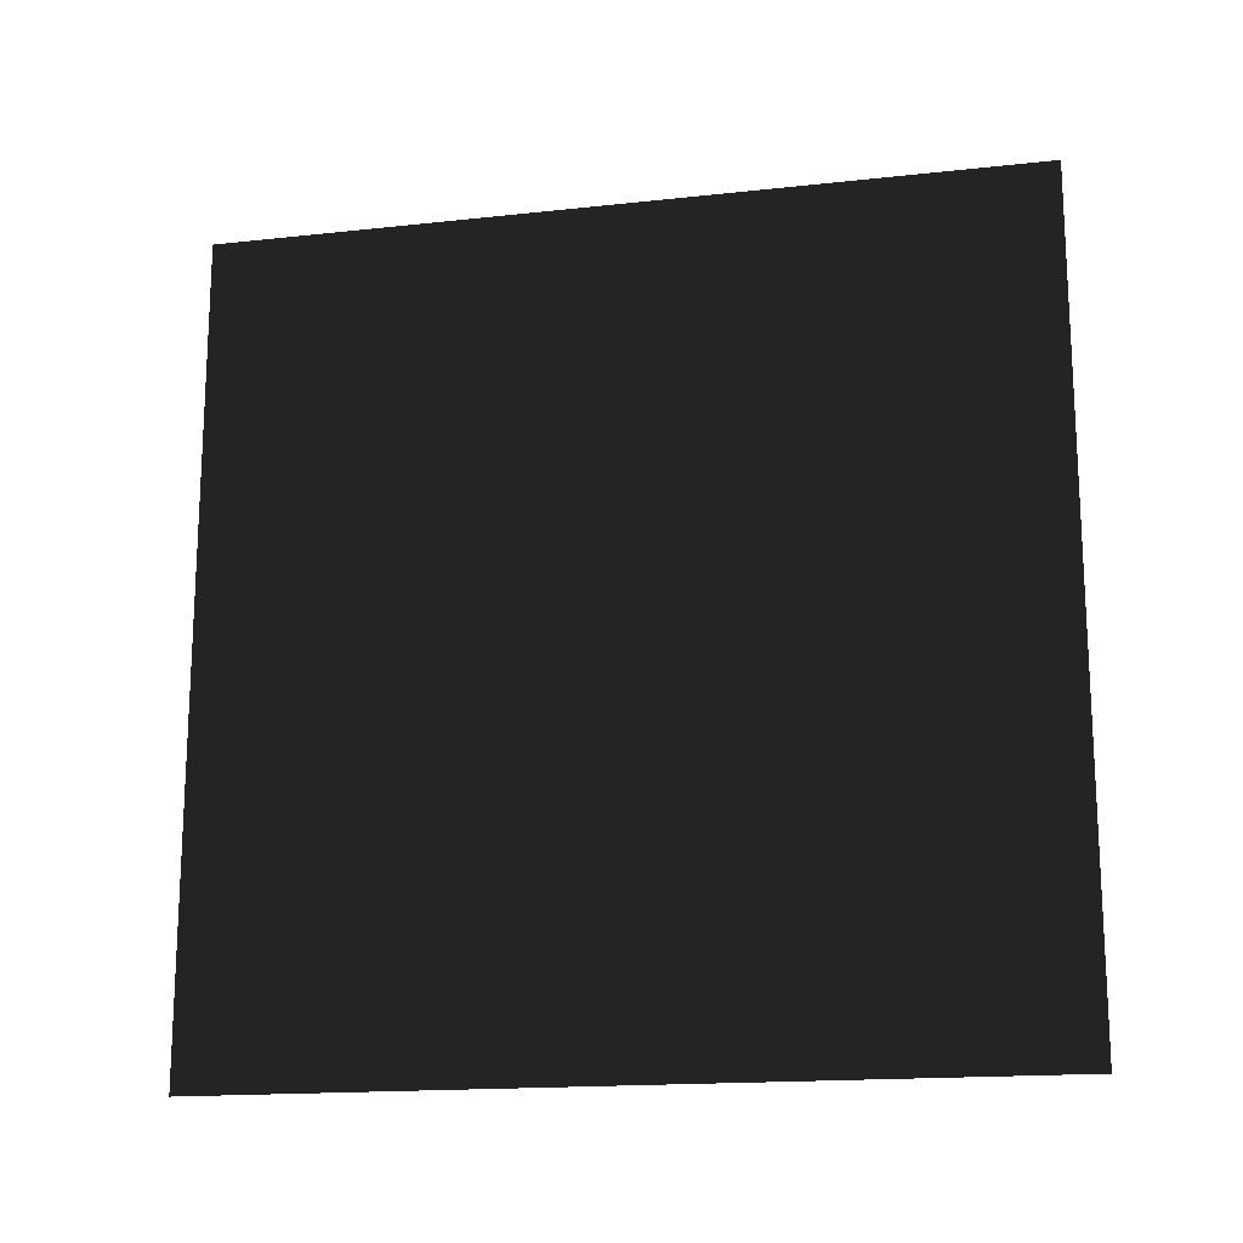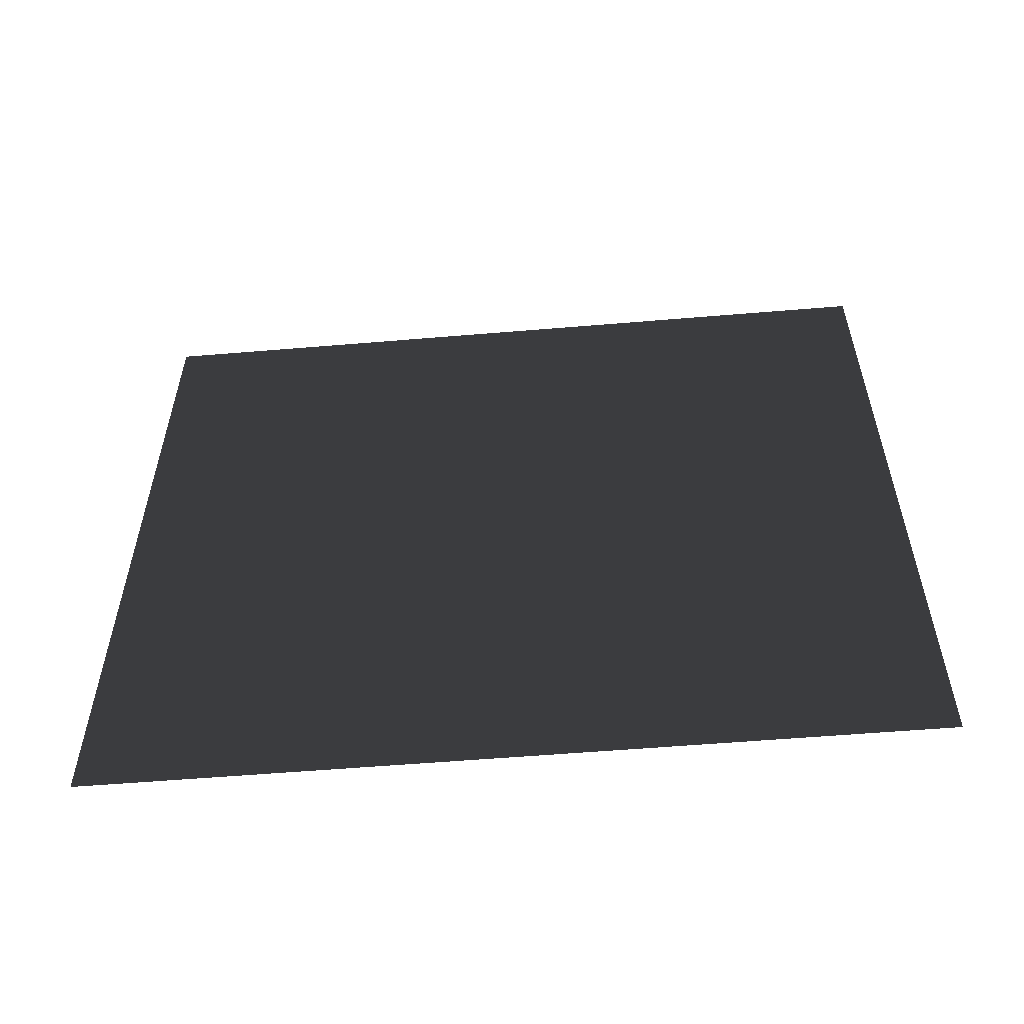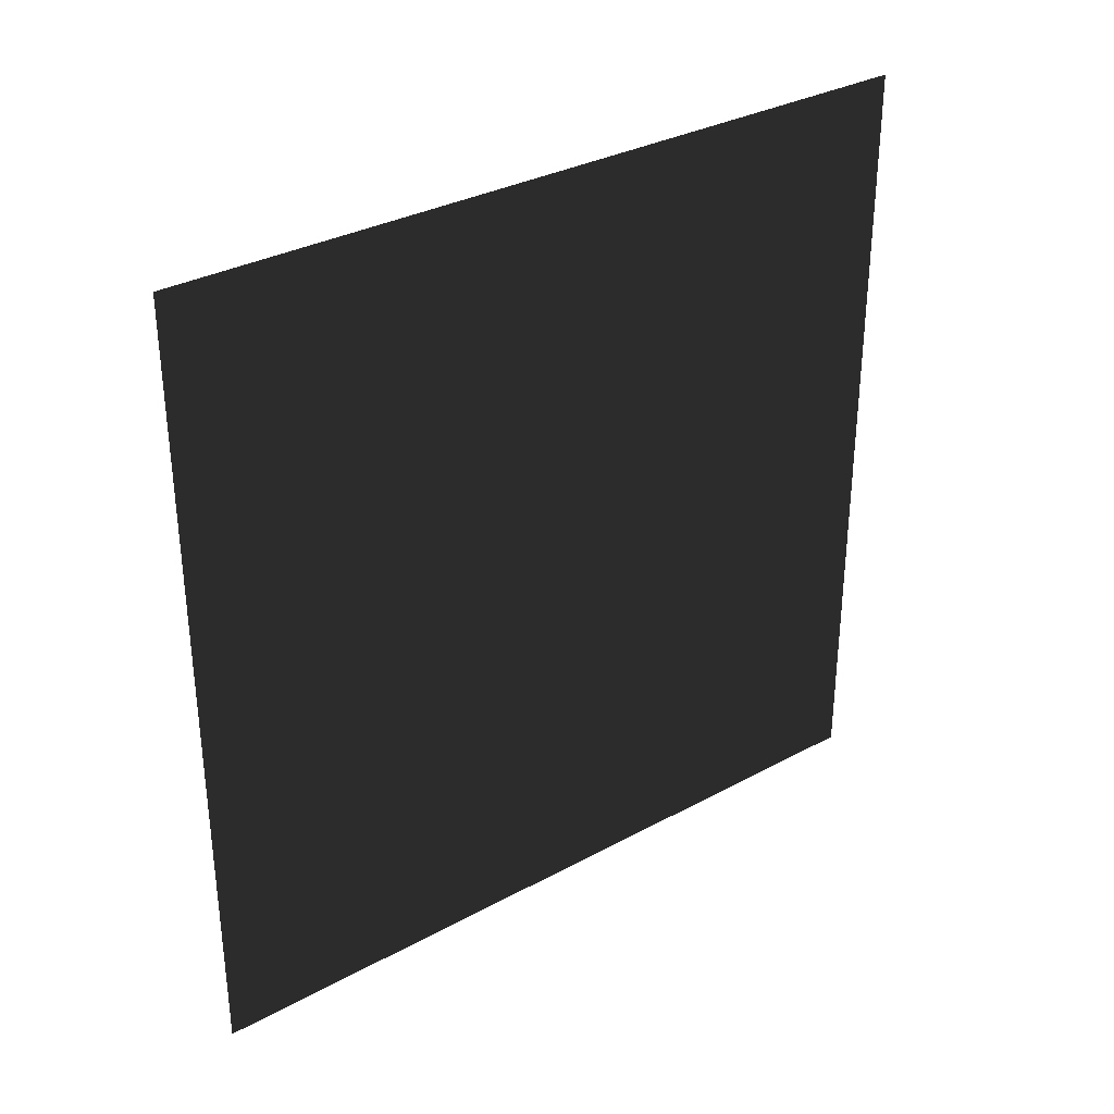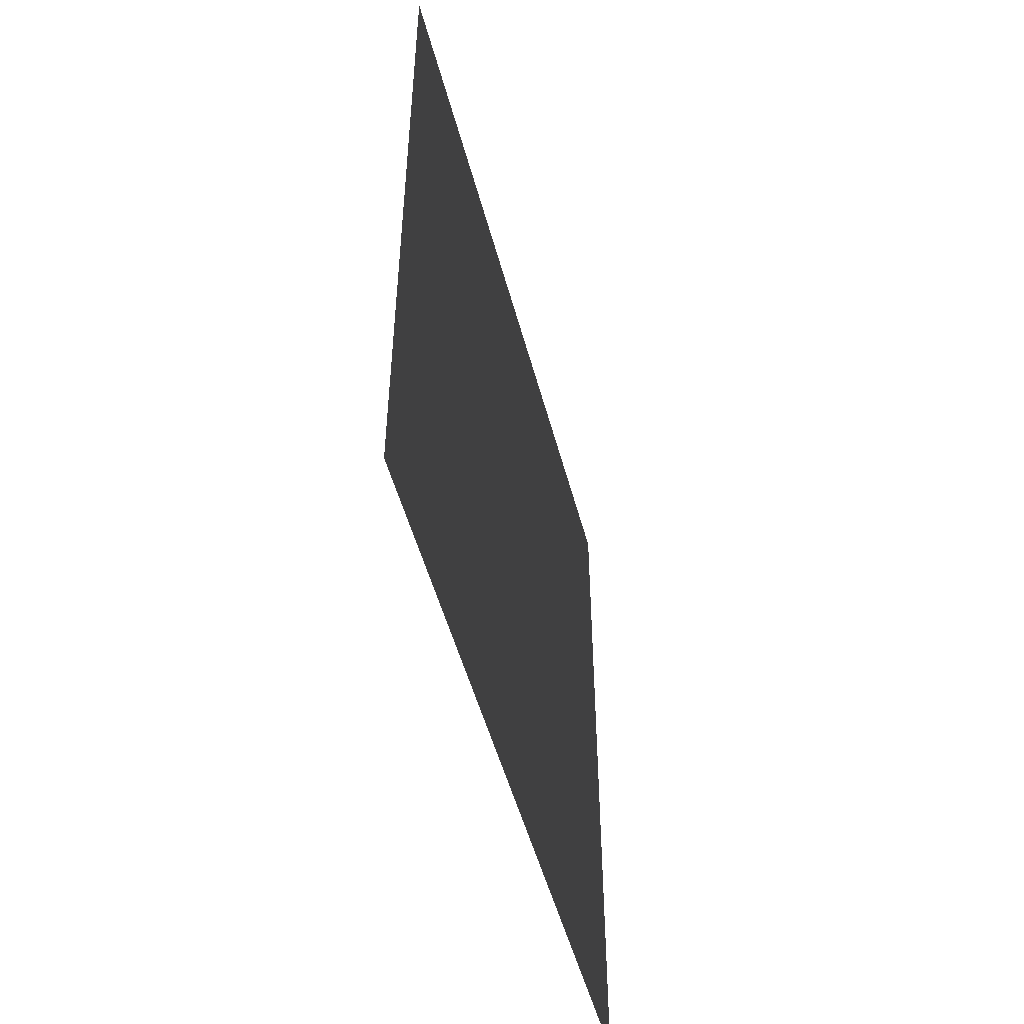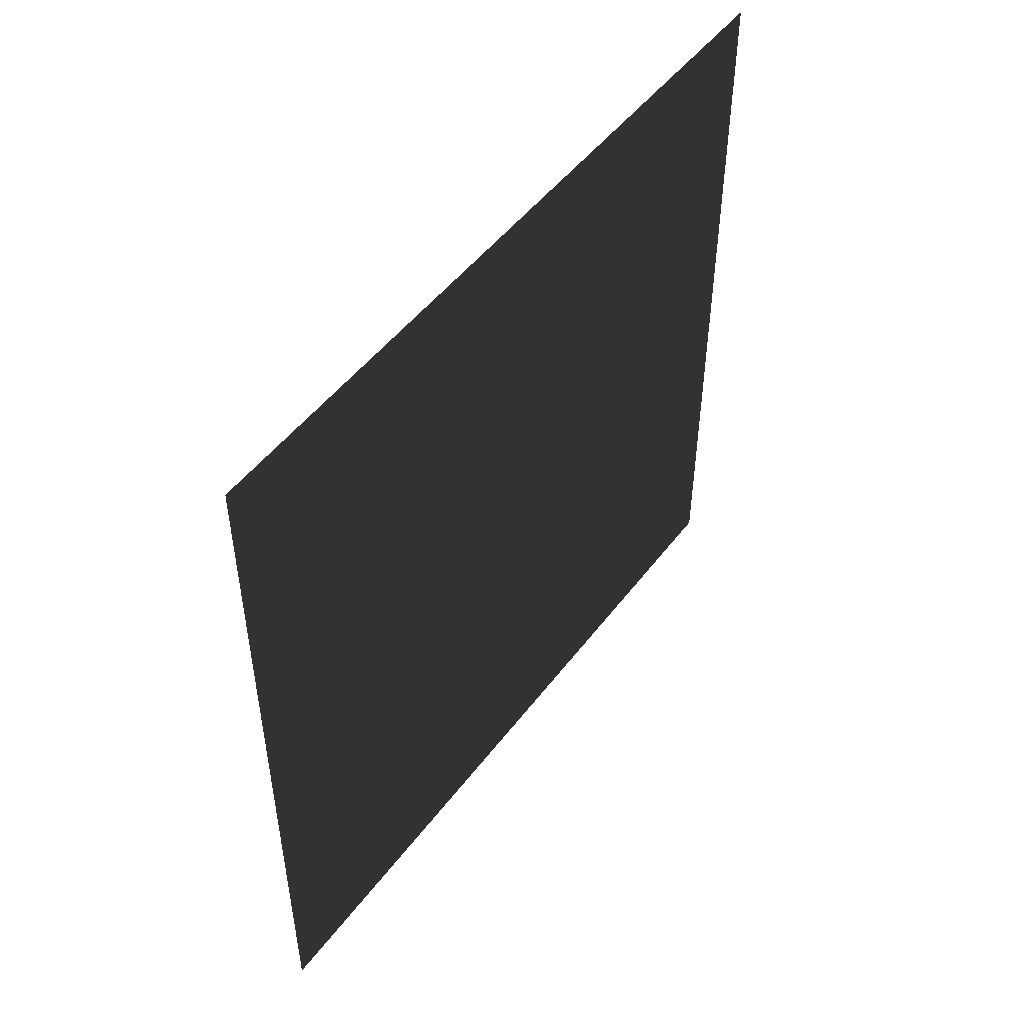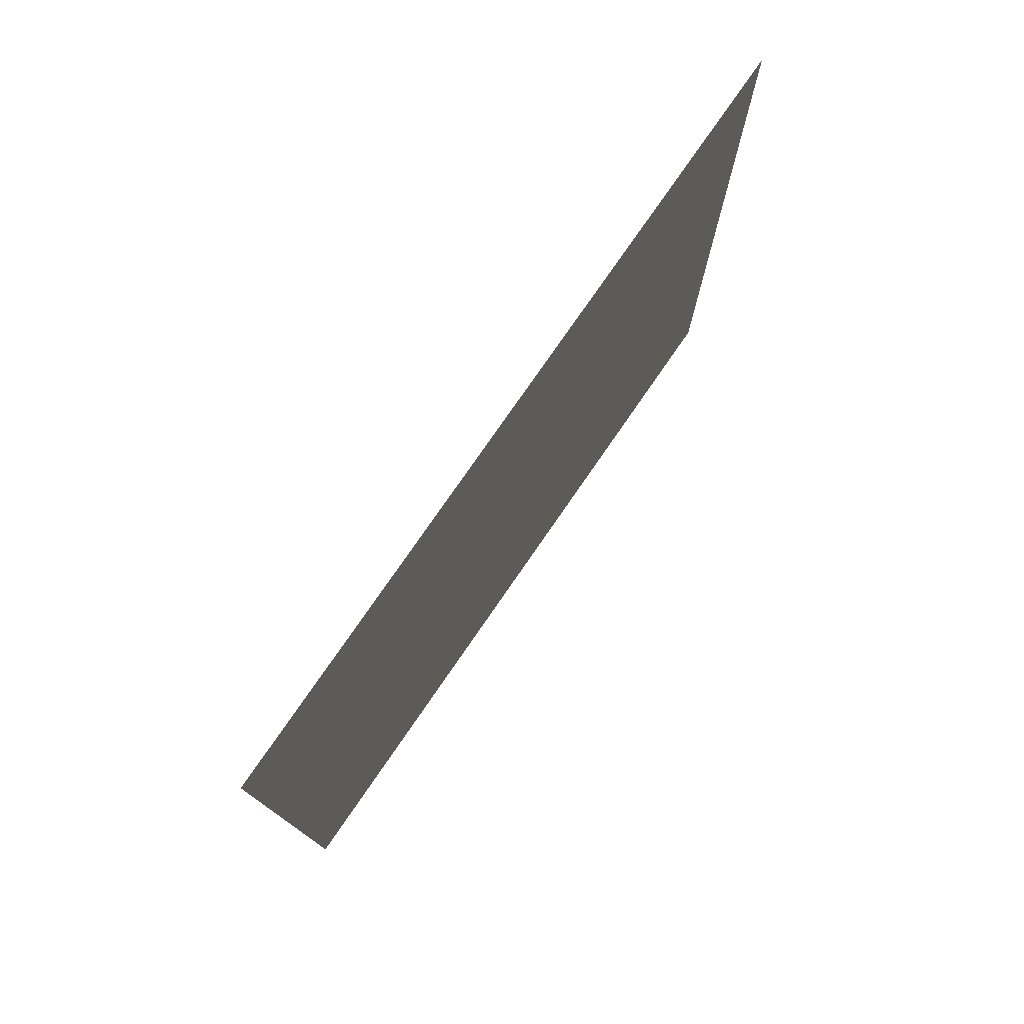
<metadata>
{"format":"obj","ext":"obj","renderer":"f3d","projection":"perspective","resolution":1024,"background":"white","views":[{"elev":-16.7,"azim":102.6,"up":"+Y"},{"elev":-56.6,"azim":95.0,"up":"+Z"},{"elev":32.5,"azim":-127.1,"up":"+Y"},{"elev":-50.5,"azim":-165.3,"up":"+Y"},{"elev":49.5,"azim":35.6,"up":"+Y"},{"elev":77.1,"azim":34.6,"up":"+Y"}]}
</metadata>
<code>
v  -10 100.5 200
v  -10 -100.5 200
v  -10 -100.5 0
v  -10 100.5 0
o Plane001
f 1 2 3 4

</code>
